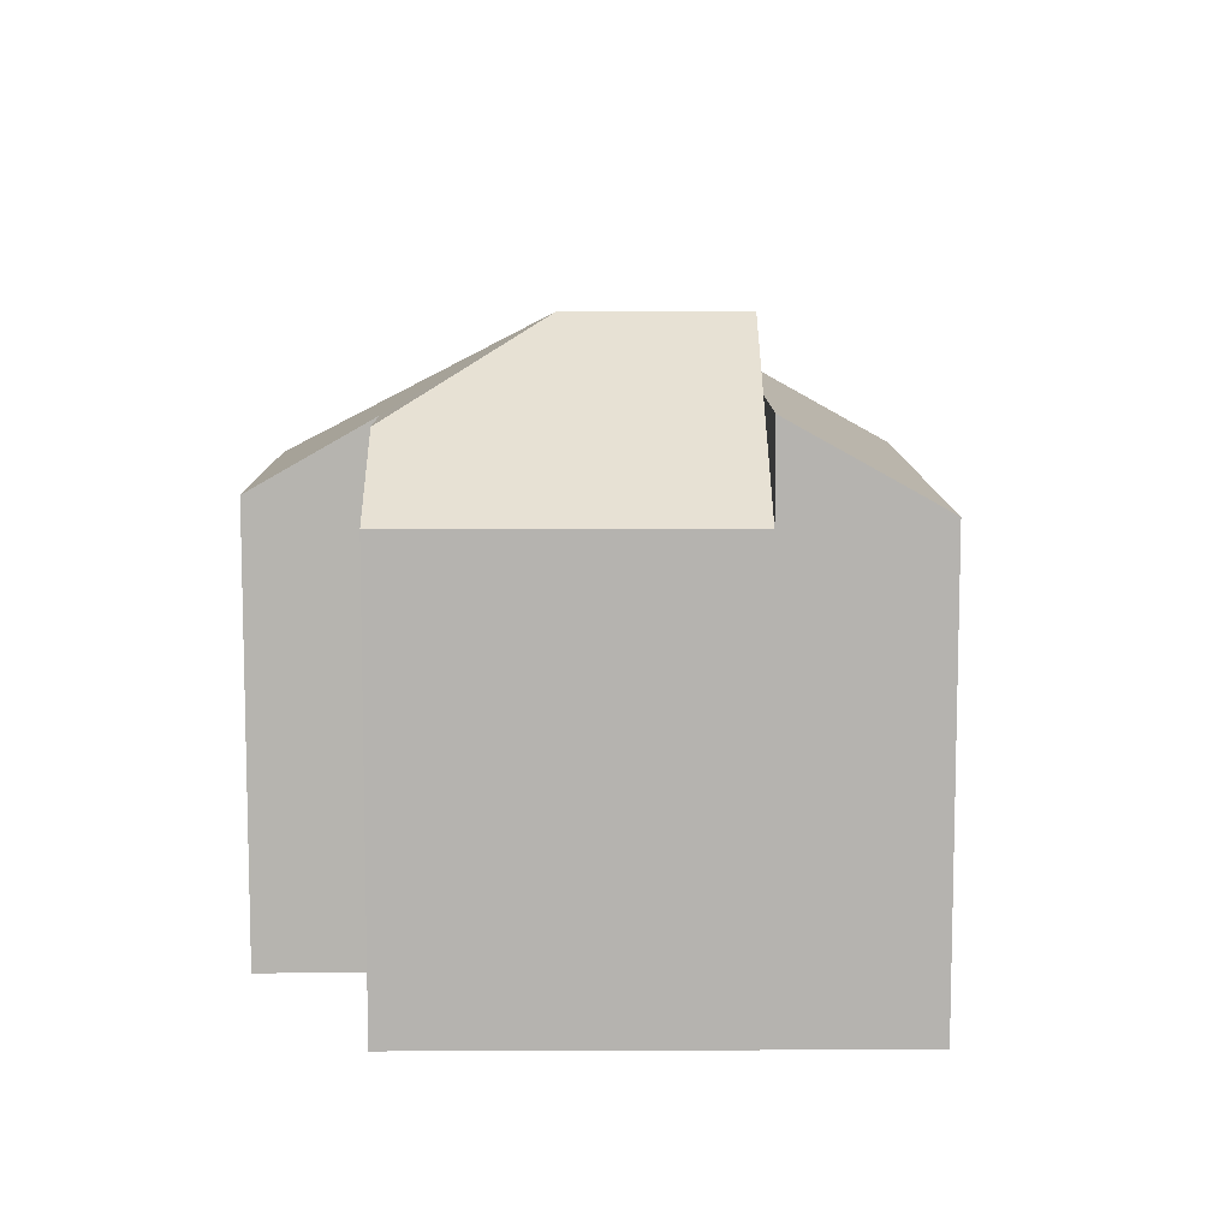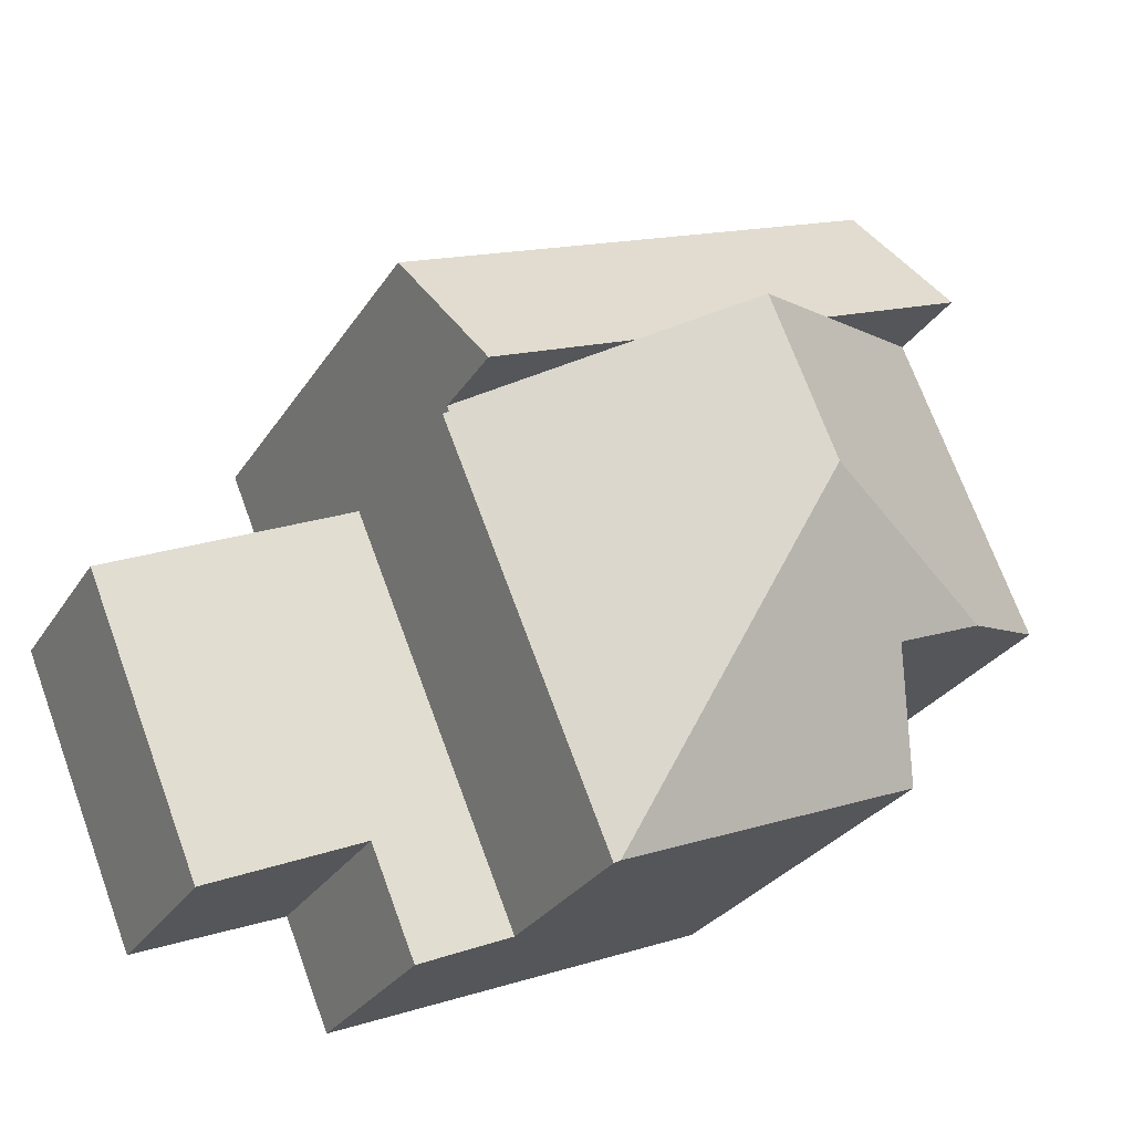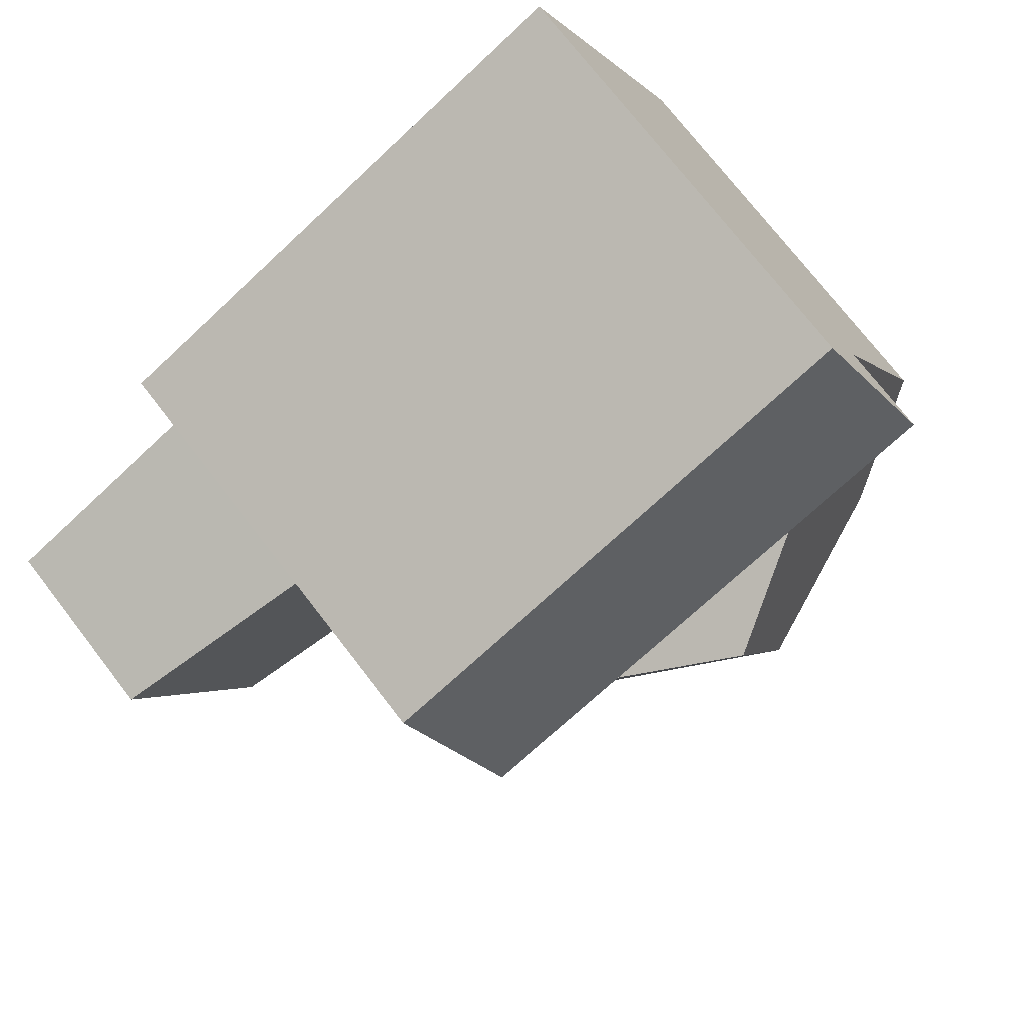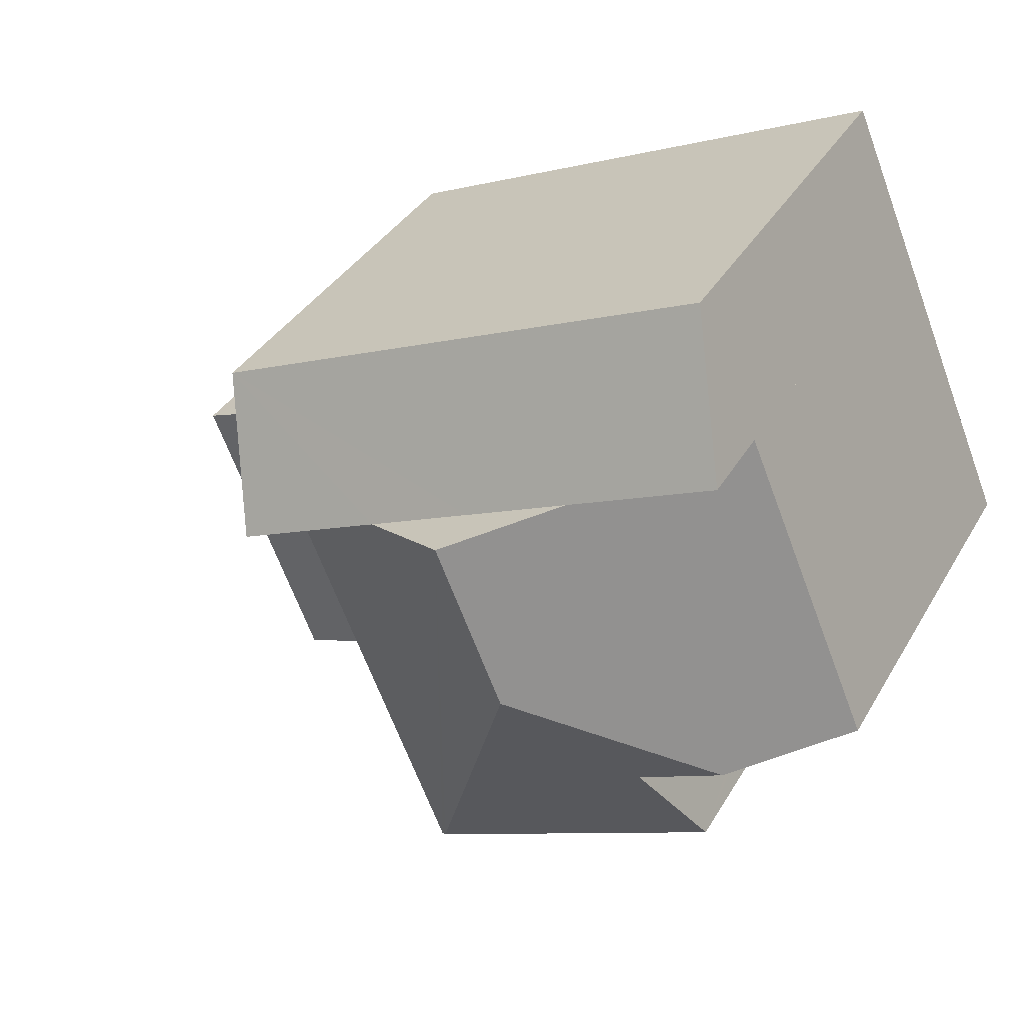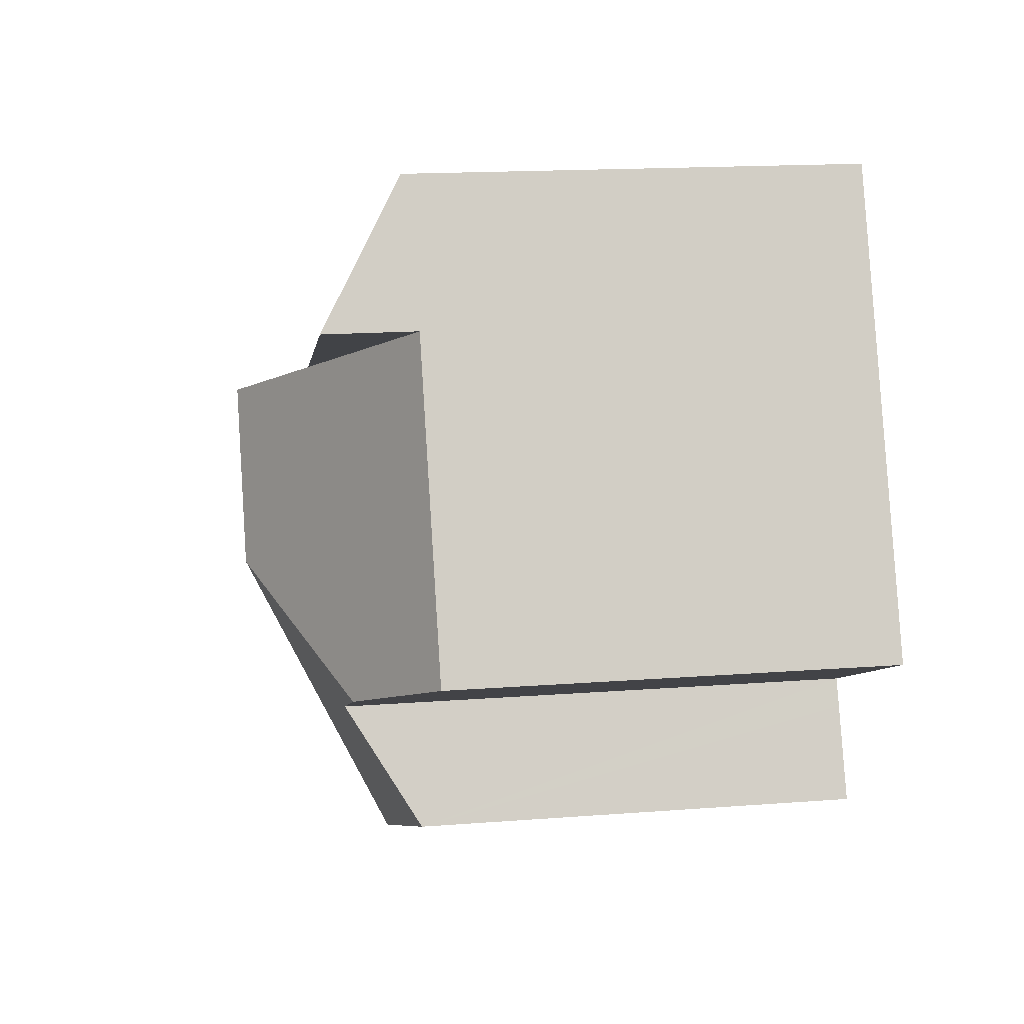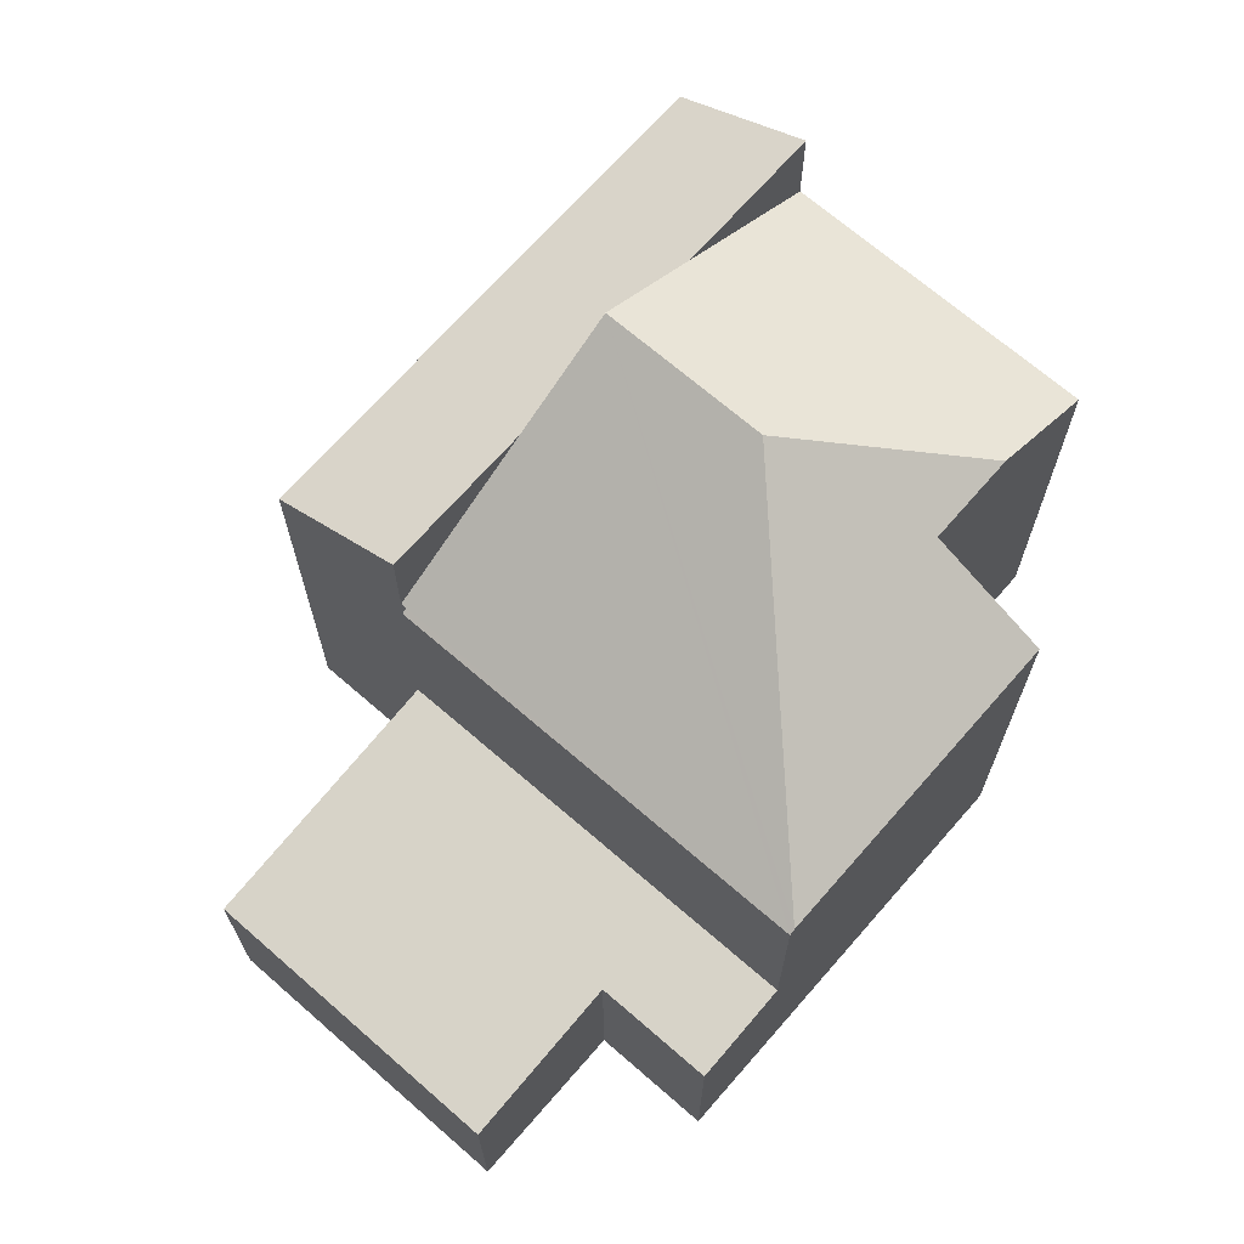
<metadata>
{"format":"obj","ext":"obj","renderer":"f3d","projection":"perspective","resolution":1024,"background":"white","views":[{"elev":9.8,"azim":-67.8,"up":"+Y"},{"elev":-28.5,"azim":153.7,"up":"+Z"},{"elev":74.1,"azim":142.3,"up":"+Z"},{"elev":35.0,"azim":-153.9,"up":"+Z"},{"elev":15.7,"azim":-99.4,"up":"+Z"},{"elev":69.1,"azim":153.7,"up":"+Y"}]}
</metadata>
<code>
v  9.155 9.845 2.895
v  13.03 8.299 4.29
v  11.96 9.844 1.727
v  7.179 9.845 3.717
v  3.474 8.297 8.277
v  5.203 9.845 4.54
v  2.396 9.846 5.709
v  13.03 -2.627e-16 4.29
v  3.474 -5.068e-16 8.277
v  11.96 -1.057e-16 1.727
v  9.155 -1.773e-16 2.895
v  2.396 -3.496e-16 5.709
v  5.203 -2.78e-16 4.54
v  7.179 -2.276e-16 3.717
v  2.396 8.126 5.709
v  2.118 9.424 -0.888
v  0 8.126 4.976e-16
v  5.897 11.05 0.663
v  7.179 11.05 3.717
v  8.77 8.069 -6.137
v  11.92 8.127 1.623
v  12.01 8.069 1.583
v  8.67 8.131 -6.095
v  11.96 8.128 1.727
v  3.771 9.422 -1.581
v  3.558 9.126 -2.059
v  2.839 8.126 -3.676
v  3.771 9.681e-17 -1.581
v  0 0 0
v  2.118 5.437e-17 -0.888
v  8.77 3.758e-16 -6.137
v  2.839 2.251e-16 -3.676
v  8.67 3.732e-16 -6.095
v  3.558 1.261e-16 -2.059
v  11.92 -9.938e-17 1.623
v  12.01 -9.693e-17 1.583
v  8.77 4.294 -6.137
v  11.2 4.064 -5.293
v  10.54 4.064 -6.873
v  12.01 4.292 1.583
v  11.44 4.064 -4.741
v  12.09 4.282 1.55
v  16.19 3.749 -0.173
v  16.74 3.677 -0.405
v  14.42 3.676 -5.987
v  16.74 2.48e-17 -0.405
v  12.09 -9.491e-17 1.55
v  16.19 1.059e-17 -0.173
v  14.42 3.666e-16 -5.987
v  11.44 2.903e-16 -4.741
v  10.54 4.208e-16 -6.873
v  11.2 3.241e-16 -5.293
g defaultobject
f 1 2 3
f 2 1 4
f 2 4 5
f 5 4 6
f 5 6 7
f 5 8 2
f 8 5 9
f 2 10 3
f 10 2 8
f 10 1 3
f 1 10 4
f 4 10 6
f 6 10 7
f 7 10 11
f 7 11 12
f 12 11 13
f 13 11 14
f 12 5 7
f 5 12 9
f 9 10 8
f 10 9 11
f 11 9 14
f 14 9 13
f 13 9 12
f 15 16 17
f 16 15 6
f 16 6 18
f 18 6 19
f 20 21 22
f 21 20 1
f 1 20 19
f 19 20 23
f 19 23 18
f 1 24 21
f 18 25 16
f 26 23 27
f 23 26 18
f 18 26 25
f 28 16 25
f 16 28 17
f 17 28 29
f 29 28 30
f 20 27 23
f 27 20 31
f 27 31 32
f 32 31 33
f 29 15 17
f 15 29 12
f 26 28 25
f 28 26 27
f 28 27 34
f 34 27 32
f 12 6 15
f 6 12 19
f 19 12 1
f 1 12 24
f 24 12 11
f 24 11 10
f 11 12 13
f 11 13 14
f 35 22 21
f 22 35 36
f 10 21 24
f 21 10 35
f 36 20 22
f 20 36 31
f 29 13 12
f 13 29 30
f 13 30 14
f 14 30 28
f 14 28 11
f 11 28 34
f 11 34 32
f 11 32 33
f 11 33 10
f 10 33 35
f 35 33 36
f 36 33 31
f 37 38 39
f 38 37 40
f 38 40 41
f 41 40 42
f 41 42 43
f 41 43 44
f 44 45 41
f 36 42 40
f 42 36 43
f 43 36 44
f 44 36 46
f 46 36 47
f 46 47 48
f 46 45 44
f 45 46 49
f 50 38 41
f 38 50 39
f 39 50 51
f 51 50 52
f 45 50 41
f 50 45 49
f 39 31 37
f 31 39 51
f 31 40 37
f 40 31 36
f 51 36 31
f 36 51 52
f 36 52 50
f 36 50 49
f 36 49 47
f 47 49 48
f 48 49 46

</code>
